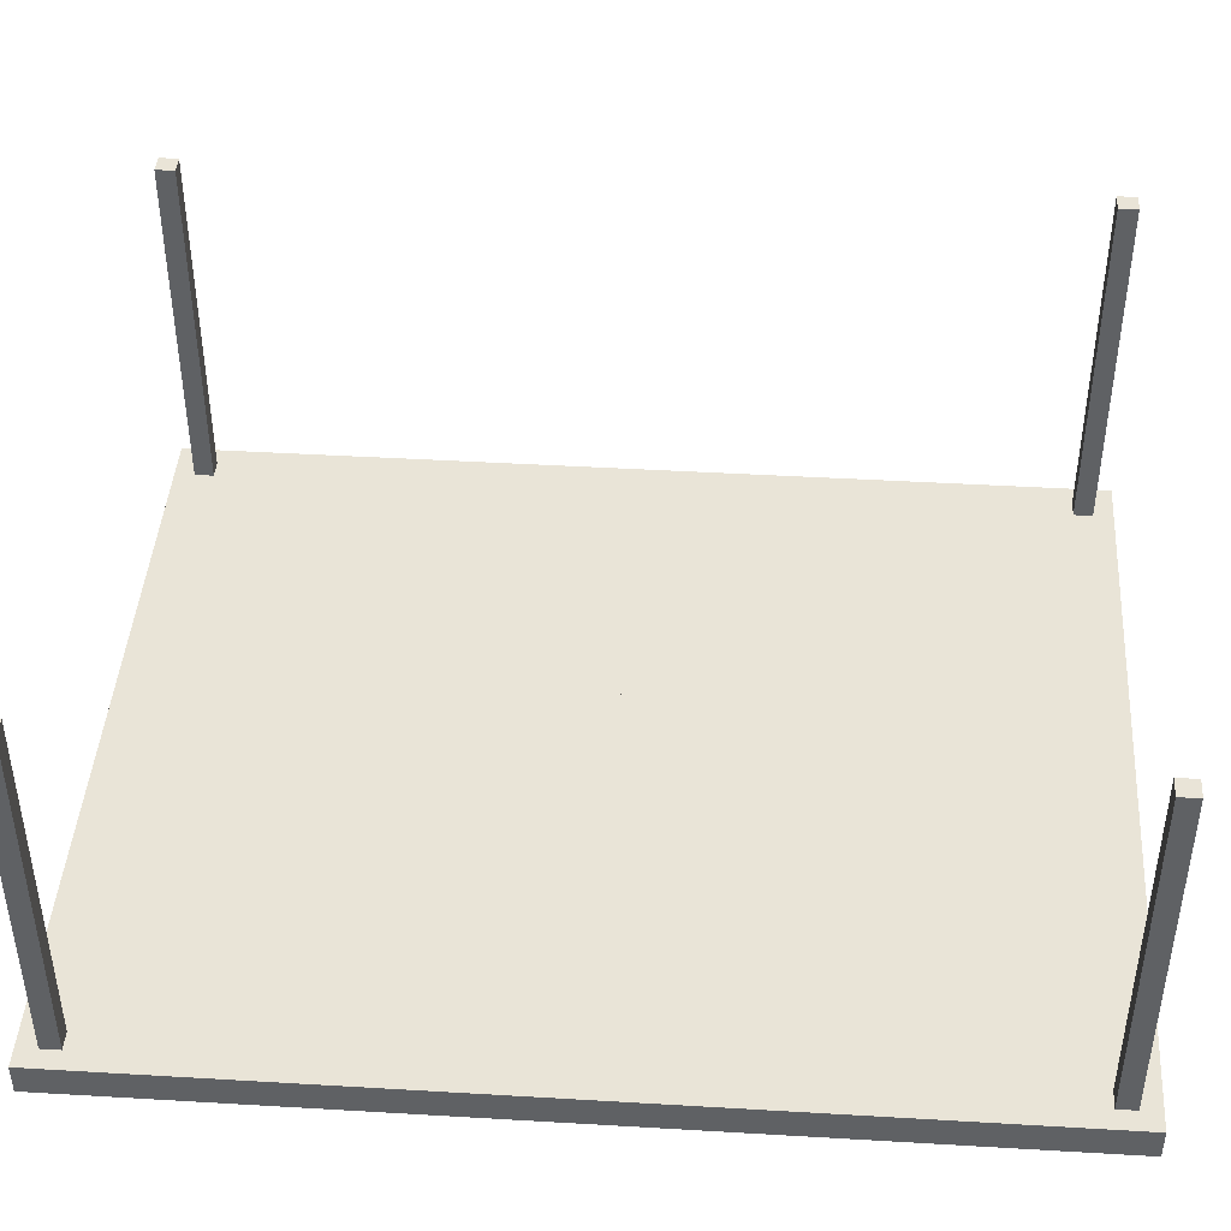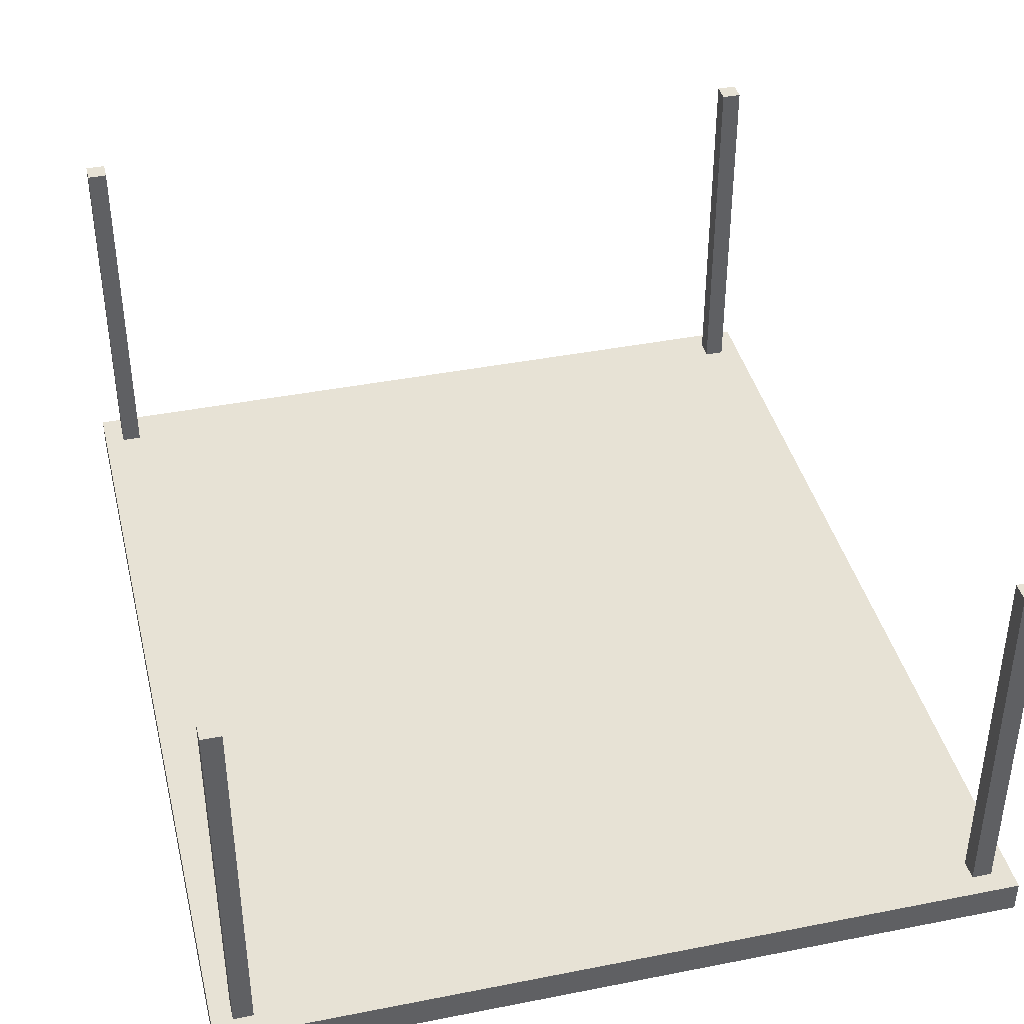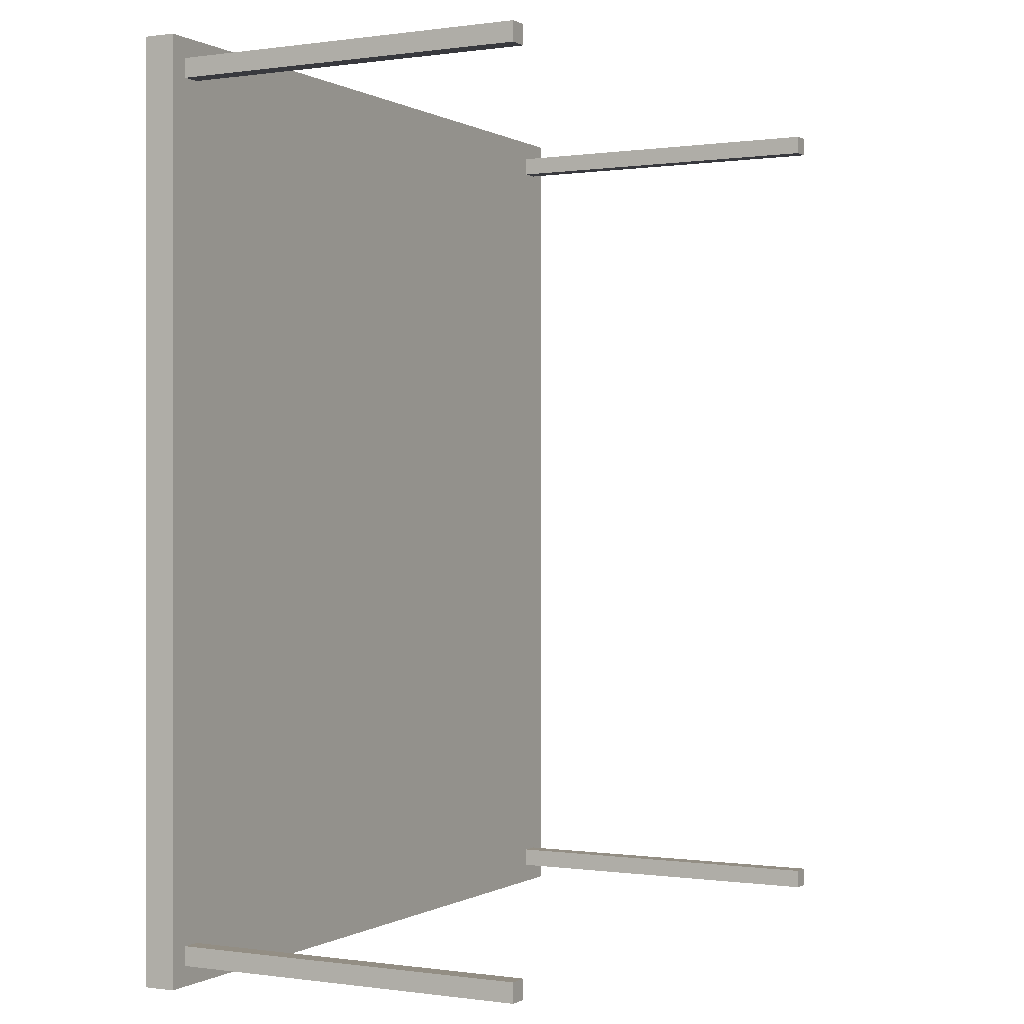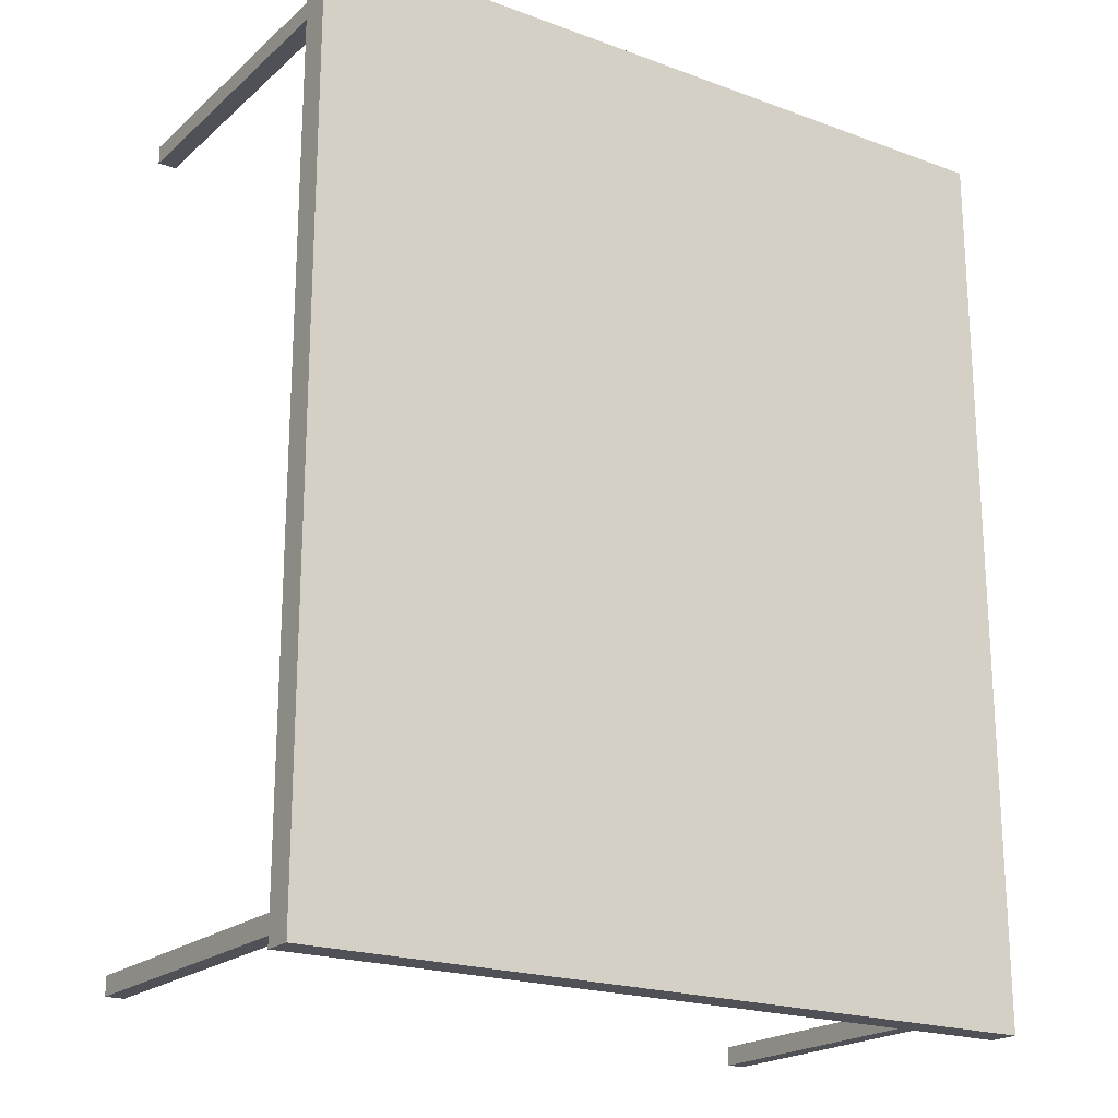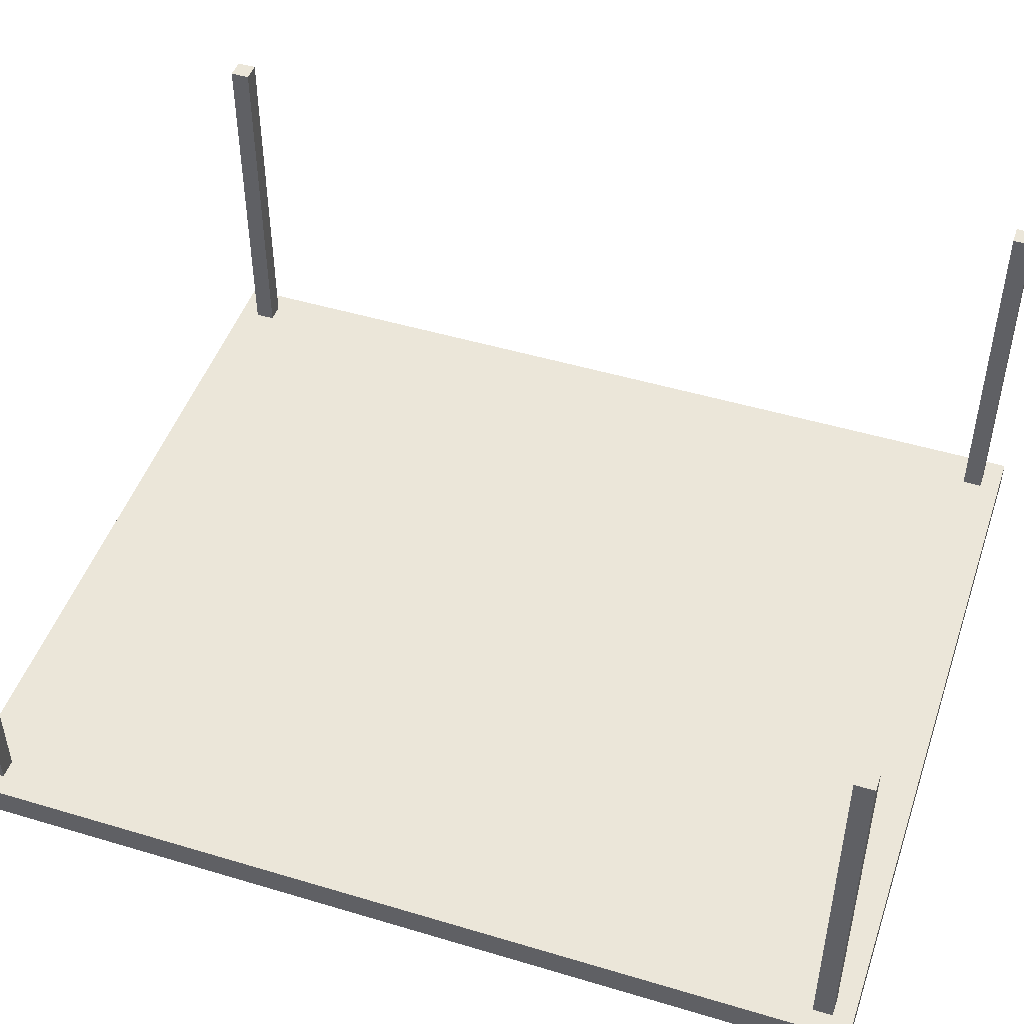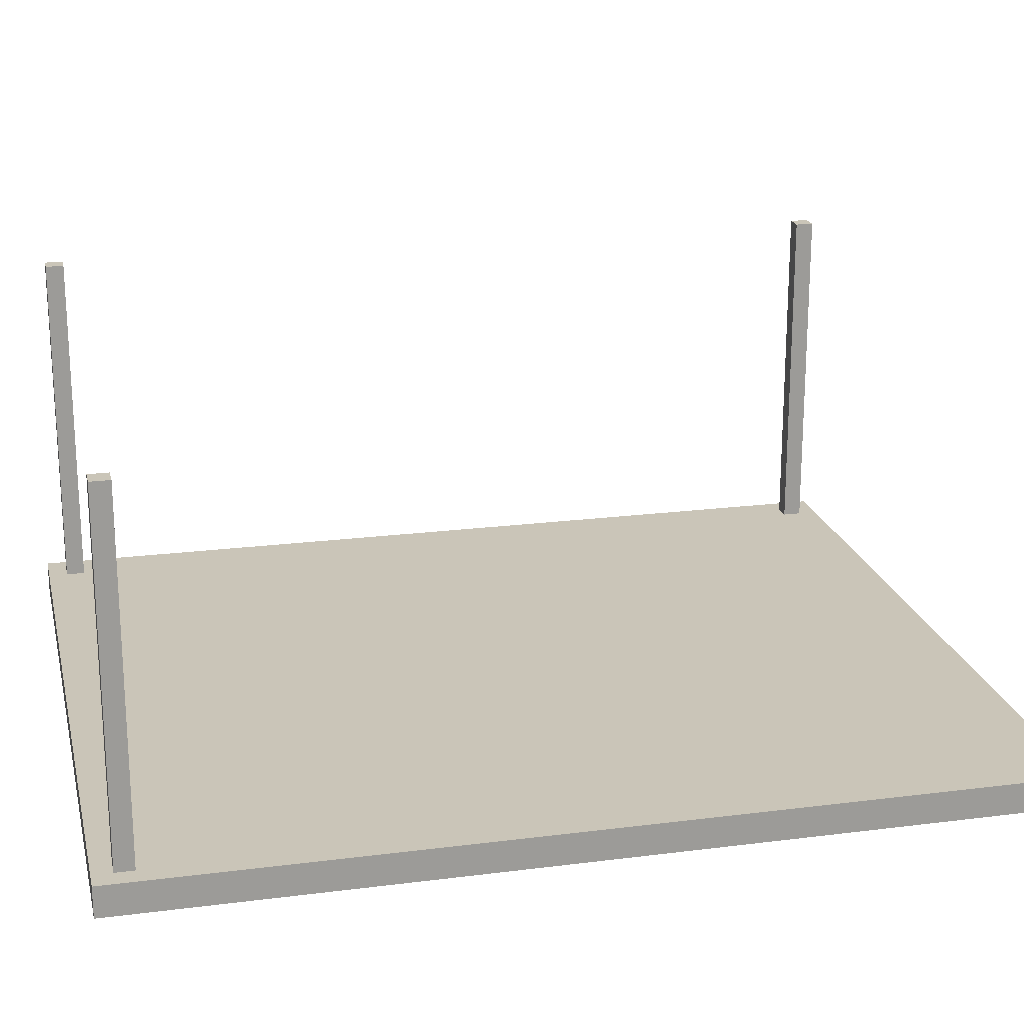
<metadata>
{"format":"obj","ext":"obj","renderer":"f3d","projection":"perspective","resolution":1024,"background":"white","views":[{"elev":43.3,"azim":-86.0,"up":"+Z"},{"elev":40.4,"azim":166.4,"up":"+Z"},{"elev":0.0,"azim":-62.0,"up":"+Y"},{"elev":-20.5,"azim":146.3,"up":"+Y"},{"elev":47.9,"azim":108.6,"up":"+Z"},{"elev":20.4,"azim":-103.1,"up":"+Z"}]}
</metadata>
<code>
o Table_Cube.267
v 3.334 3.976 -3.113
v 3.334 3.976 -3.385
v 3.161 3.976 -3.385
v 3.161 3.976 -3.113
v 3.334 3.803 -3.385
v 3.334 3.803 -3.113
v 3.161 3.803 -3.113
v 3.161 3.803 -3.385
v 2.997 3.976 -3.113
v 2.997 3.976 -3.385
v 2.997 3.803 -3.385
v 2.997 3.803 -3.113
v 3.334 3.638 -3.385
v 3.334 3.638 -3.113
v 3.161 3.638 -3.113
v 3.161 3.638 -3.385
v 2.997 3.638 -3.113
v 2.997 3.638 -3.385
v 3.161 3.803 0
v 2.997 3.803 0
v 3.161 3.638 0
v 2.997 3.638 0
v 0 3.976 -3.113
v 0 3.976 -3.385
v -3.334 3.976 -3.113
v -3.334 3.976 -3.385
v -3.161 3.976 -3.385
v -3.161 3.976 -3.113
v 0 3.803 -3.113
v 0 3.803 -3.385
v -3.334 3.803 -3.385
v -3.334 3.803 -3.113
v -3.161 3.803 -3.113
v -3.161 3.803 -3.385
v -2.997 3.976 -3.113
v -2.997 3.976 -3.385
v -2.997 3.803 -3.385
v -2.997 3.803 -3.113
v 0 3.638 -3.385
v -3.334 3.638 -3.385
v -3.334 3.638 -3.113
v -3.161 3.638 -3.113
v -3.161 3.638 -3.385
v 0 3.638 -3.113
v -2.997 3.638 -3.113
v -2.997 3.638 -3.385
v -3.161 3.803 0
v -2.997 3.803 0
v -3.161 3.638 0
v -2.997 3.638 0
v 3.334 0 -3.113
v 3.334 -3.976 -3.113
v 3.334 0 -3.385
v 3.334 -3.976 -3.385
v 3.161 0 -3.385
v 3.161 -3.976 -3.385
v 3.161 0 -3.113
v 3.161 -3.976 -3.113
v 3.334 -3.803 -3.385
v 3.334 -3.803 -3.113
v 3.161 -3.803 -3.113
v 3.161 -3.803 -3.385
v 2.997 0 -3.385
v 2.997 -3.976 -3.113
v 2.997 -3.976 -3.385
v 2.997 0 -3.113
v 2.997 -3.803 -3.385
v 2.997 -3.803 -3.113
v 3.334 -3.638 -3.385
v 3.334 -3.638 -3.113
v 3.161 -3.638 -3.113
v 3.161 -3.638 -3.385
v 2.997 -3.638 -3.113
v 2.997 -3.638 -3.385
v 3.161 -3.803 0
v 2.997 -3.803 0
v 3.161 -3.638 0
v 2.997 -3.638 0
v 0 0 -3.113
v 0 -3.976 -3.113
v 0 0 -3.385
v 0 -3.976 -3.385
v -3.334 0 -3.113
v -3.334 -3.976 -3.113
v -3.334 0 -3.385
v -3.334 -3.976 -3.385
v -3.161 0 -3.385
v -3.161 -3.976 -3.385
v -3.161 0 -3.113
v -3.161 -3.976 -3.113
v 0 -3.803 -3.113
v 0 -3.803 -3.385
v -3.334 -3.803 -3.385
v -3.334 -3.803 -3.113
v -3.161 -3.803 -3.113
v -3.161 -3.803 -3.385
v -2.997 0 -3.385
v -2.997 -3.976 -3.113
v -2.997 -3.976 -3.385
v -2.997 0 -3.113
v -2.997 -3.803 -3.385
v -2.997 -3.803 -3.113
v 0 -3.638 -3.385
v -3.334 -3.638 -3.385
v -3.334 -3.638 -3.113
v -3.161 -3.638 -3.113
v -3.161 -3.638 -3.385
v 0 -3.638 -3.113
v -2.997 -3.638 -3.113
v -2.997 -3.638 -3.385
v -3.161 -3.803 0
v -2.997 -3.803 0
v -3.161 -3.638 0
v -2.997 -3.638 0
f 8 3 2 5
f 5 2 1 6
f 12 9 23 29
f 10 24 23 9
f 2 3 4 1
f 6 1 4 7
f 11 10 3 8
f 18 11 8 16
f 14 6 7 15
f 17 12 29 44
f 13 5 6 14
f 16 8 5 13
f 17 15 21 22
f 39 30 11 18
f 30 24 10 11
f 3 10 9 4
f 7 4 9 12
f 81 39 18 63
f 57 15 17 66
f 55 16 13 53
f 53 13 14 51
f 66 17 44 79
f 51 14 15 57
f 63 18 16 55
f 21 19 20 22
f 15 7 19 21
f 12 17 22 20
f 7 12 20 19
f 29 30 24 23
f 34 31 26 27
f 31 32 25 26
f 38 29 23 35
f 36 35 23 24
f 26 25 28 27
f 32 33 28 25
f 37 34 27 36
f 46 43 34 37
f 41 42 33 32
f 45 44 29 38
f 40 41 32 31
f 43 40 31 34
f 44 39 30 29
f 45 50 49 42
f 39 46 37 30
f 30 37 36 24
f 27 28 35 36
f 33 38 35 28
f 81 97 46 39
f 89 100 45 42
f 79 81 39 44
f 87 85 40 43
f 85 83 41 40
f 100 79 44 45
f 83 89 42 41
f 97 87 43 46
f 49 50 48 47
f 42 49 47 33
f 38 48 50 45
f 33 47 48 38
f 62 59 54 56
f 59 60 52 54
f 68 91 80 64
f 55 57 51 53
f 65 64 80 82
f 54 52 58 56
f 63 66 57 55
f 60 61 58 52
f 67 62 56 65
f 74 72 62 67
f 70 71 61 60
f 73 108 91 68
f 69 70 60 59
f 72 69 59 62
f 73 78 77 71
f 103 74 67 92
f 92 67 65 82
f 81 79 66 63
f 56 58 64 65
f 61 68 64 58
f 81 63 74 103
f 57 66 73 71
f 55 53 69 72
f 53 51 70 69
f 66 79 108 73
f 51 57 71 70
f 63 55 72 74
f 77 78 76 75
f 71 77 75 61
f 68 76 78 73
f 61 75 76 68
f 91 80 82 92
f 96 88 86 93
f 93 86 84 94
f 102 98 80 91
f 87 85 83 89
f 99 82 80 98
f 86 88 90 84
f 97 87 89 100
f 94 84 90 95
f 101 99 88 96
f 110 101 96 107
f 105 94 95 106
f 109 102 91 108
f 104 93 94 105
f 107 96 93 104
f 108 91 92 103
f 109 106 113 114
f 103 92 101 110
f 92 82 99 101
f 81 97 100 79
f 88 99 98 90
f 95 90 98 102
f 81 103 110 97
f 89 106 109 100
f 79 108 103 81
f 87 107 104 85
f 85 104 105 83
f 100 109 108 79
f 83 105 106 89
f 97 110 107 87
f 113 111 112 114
f 106 95 111 113
f 102 109 114 112
f 95 102 112 111

</code>
